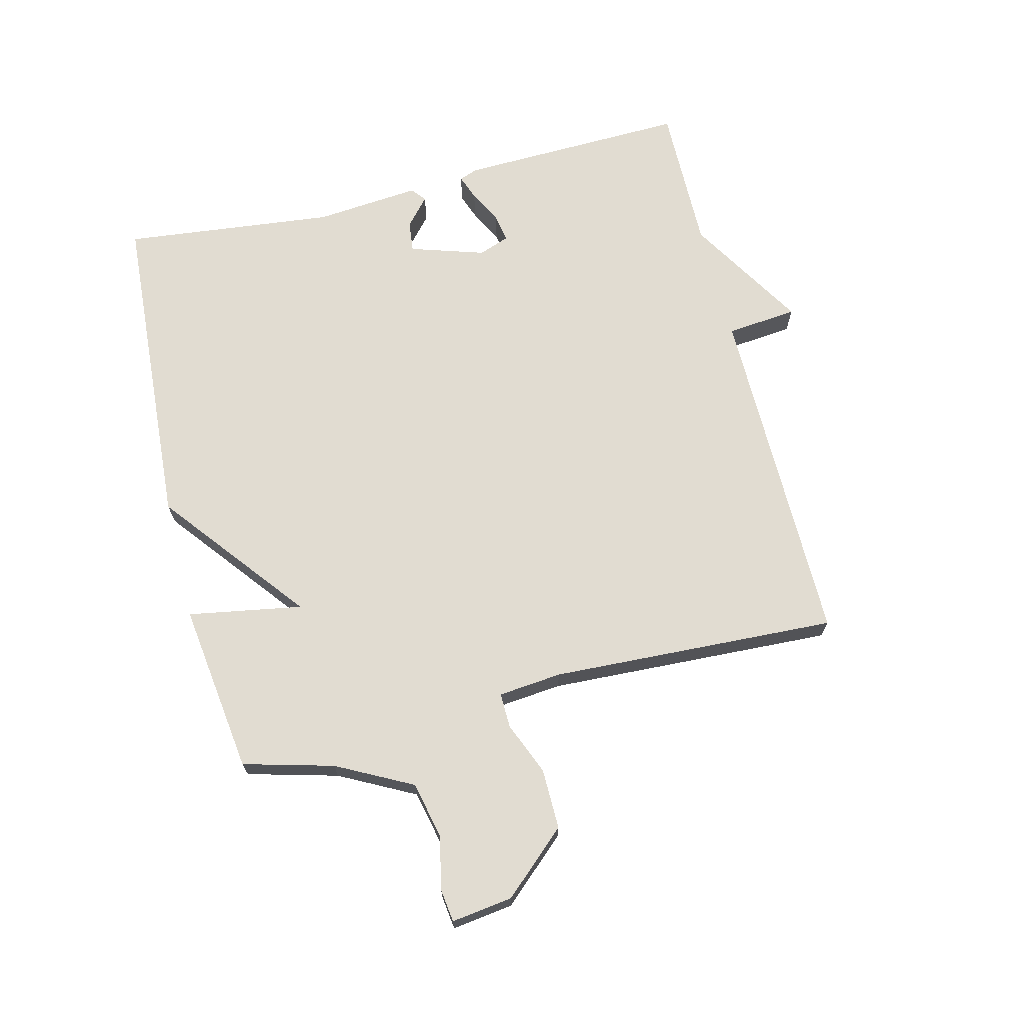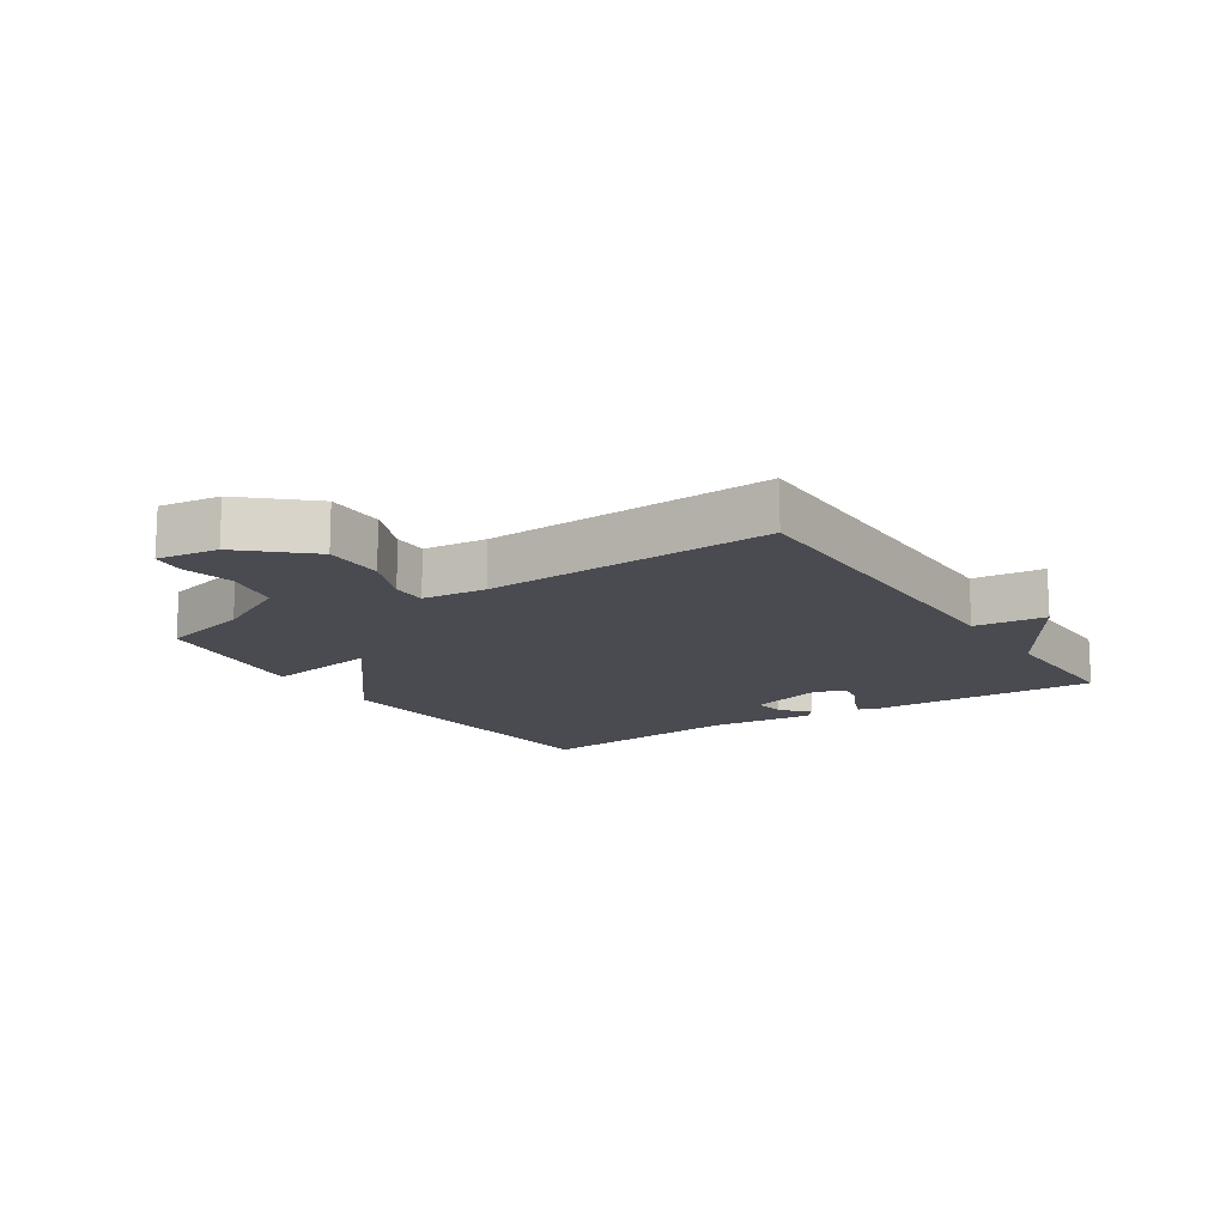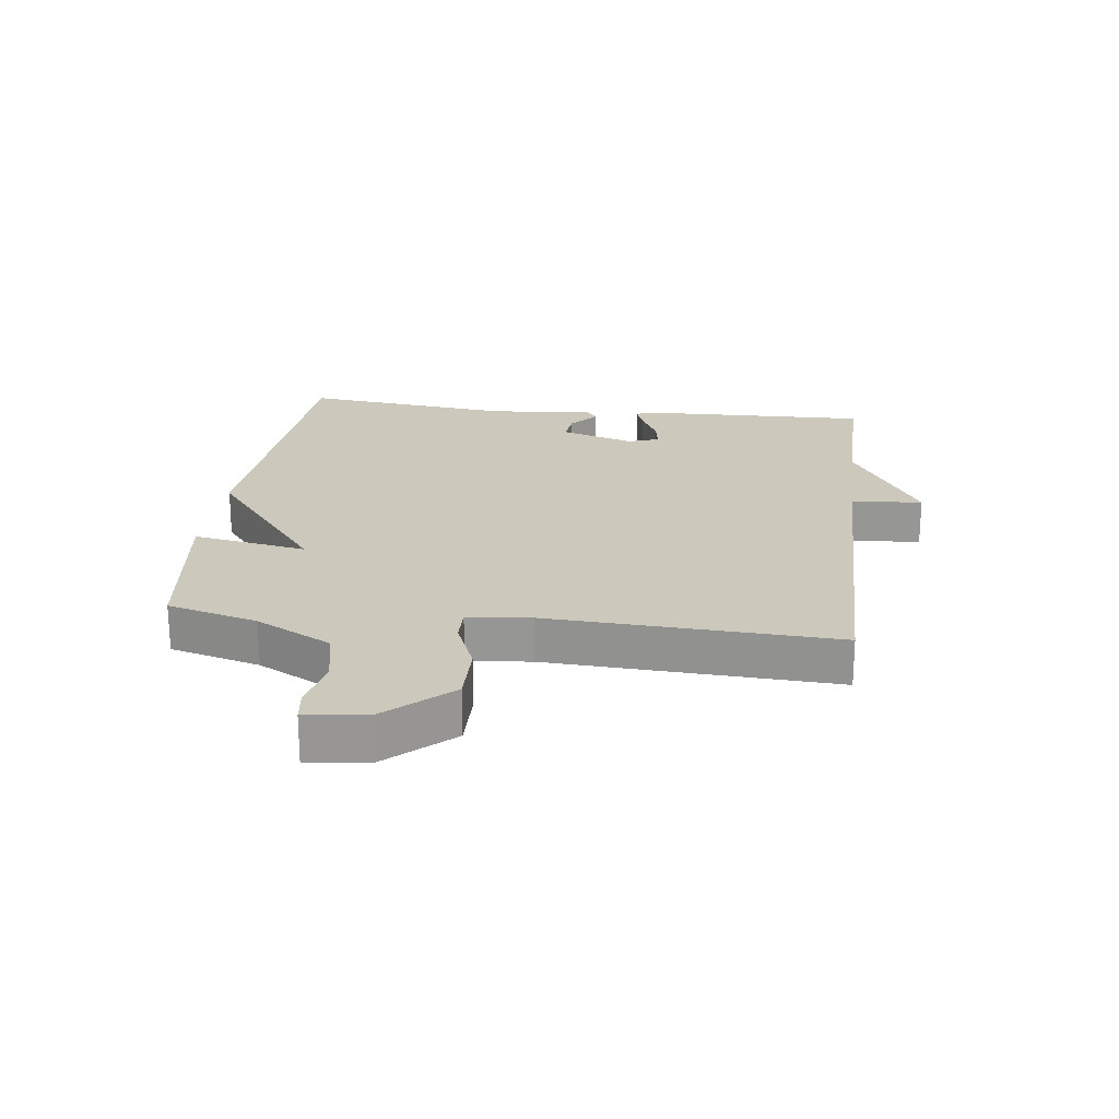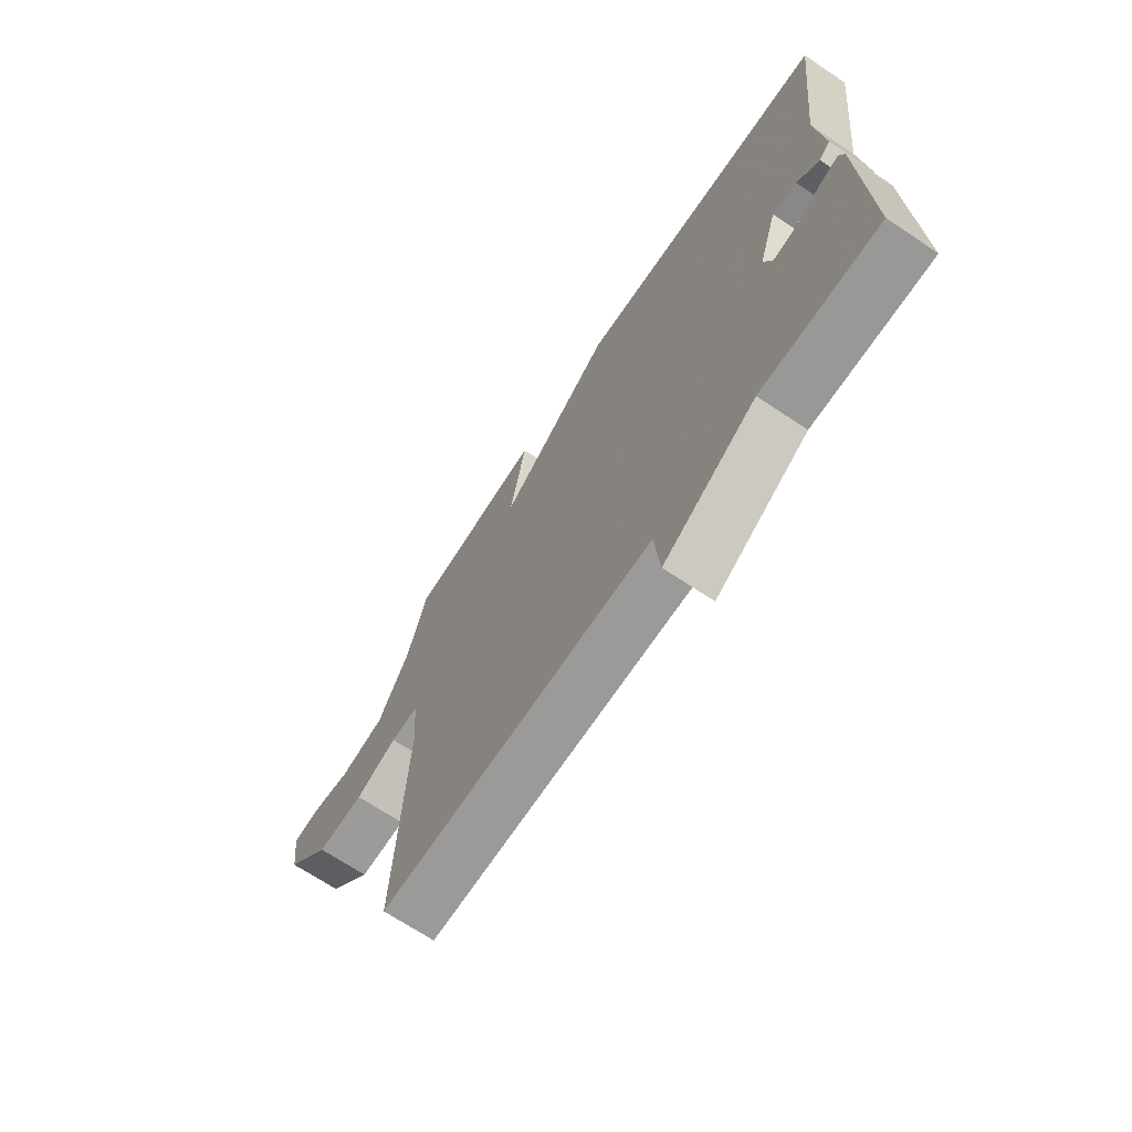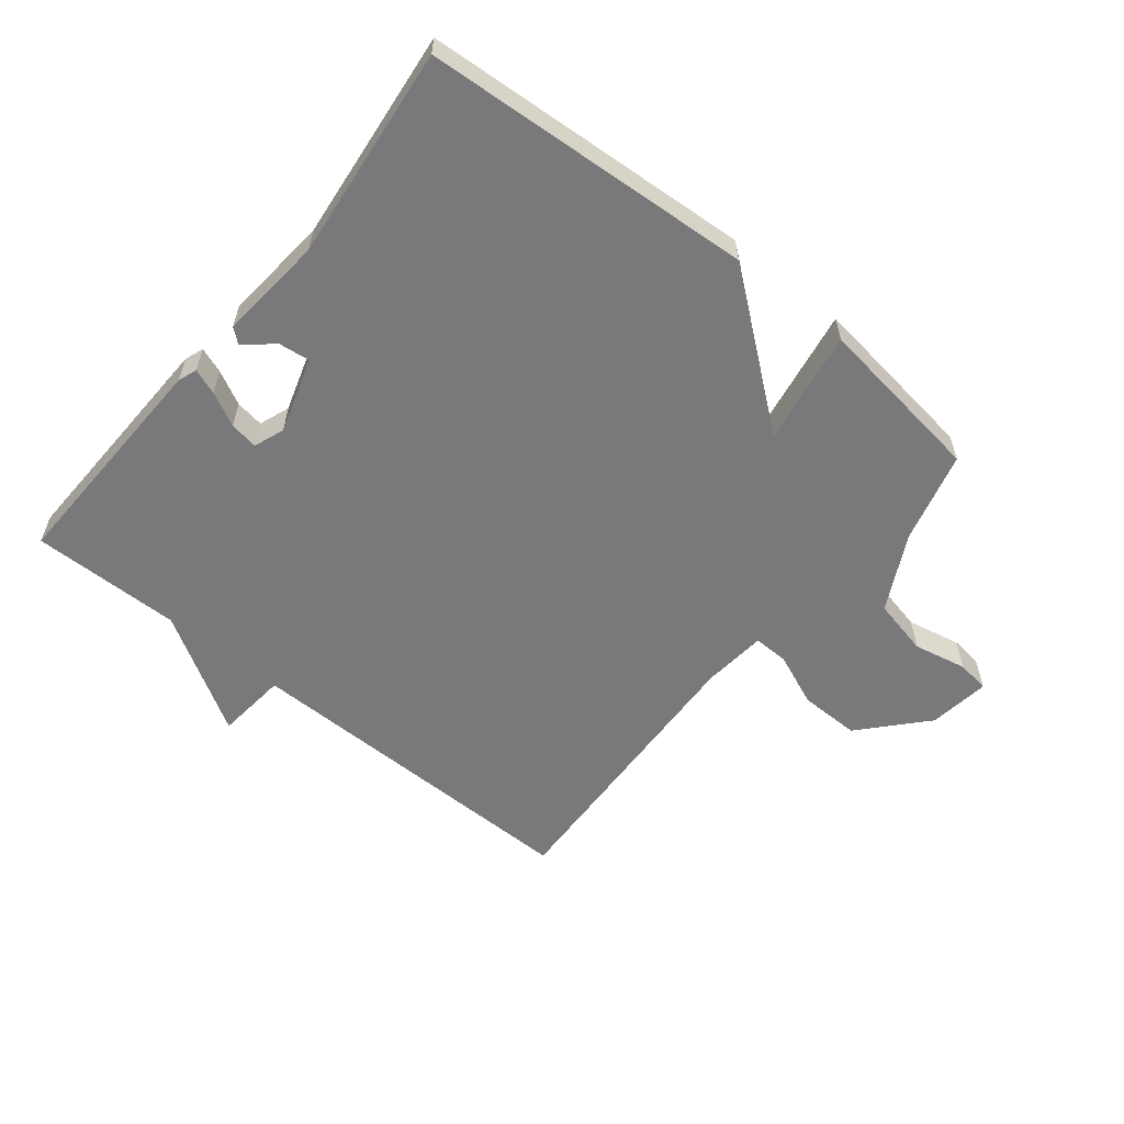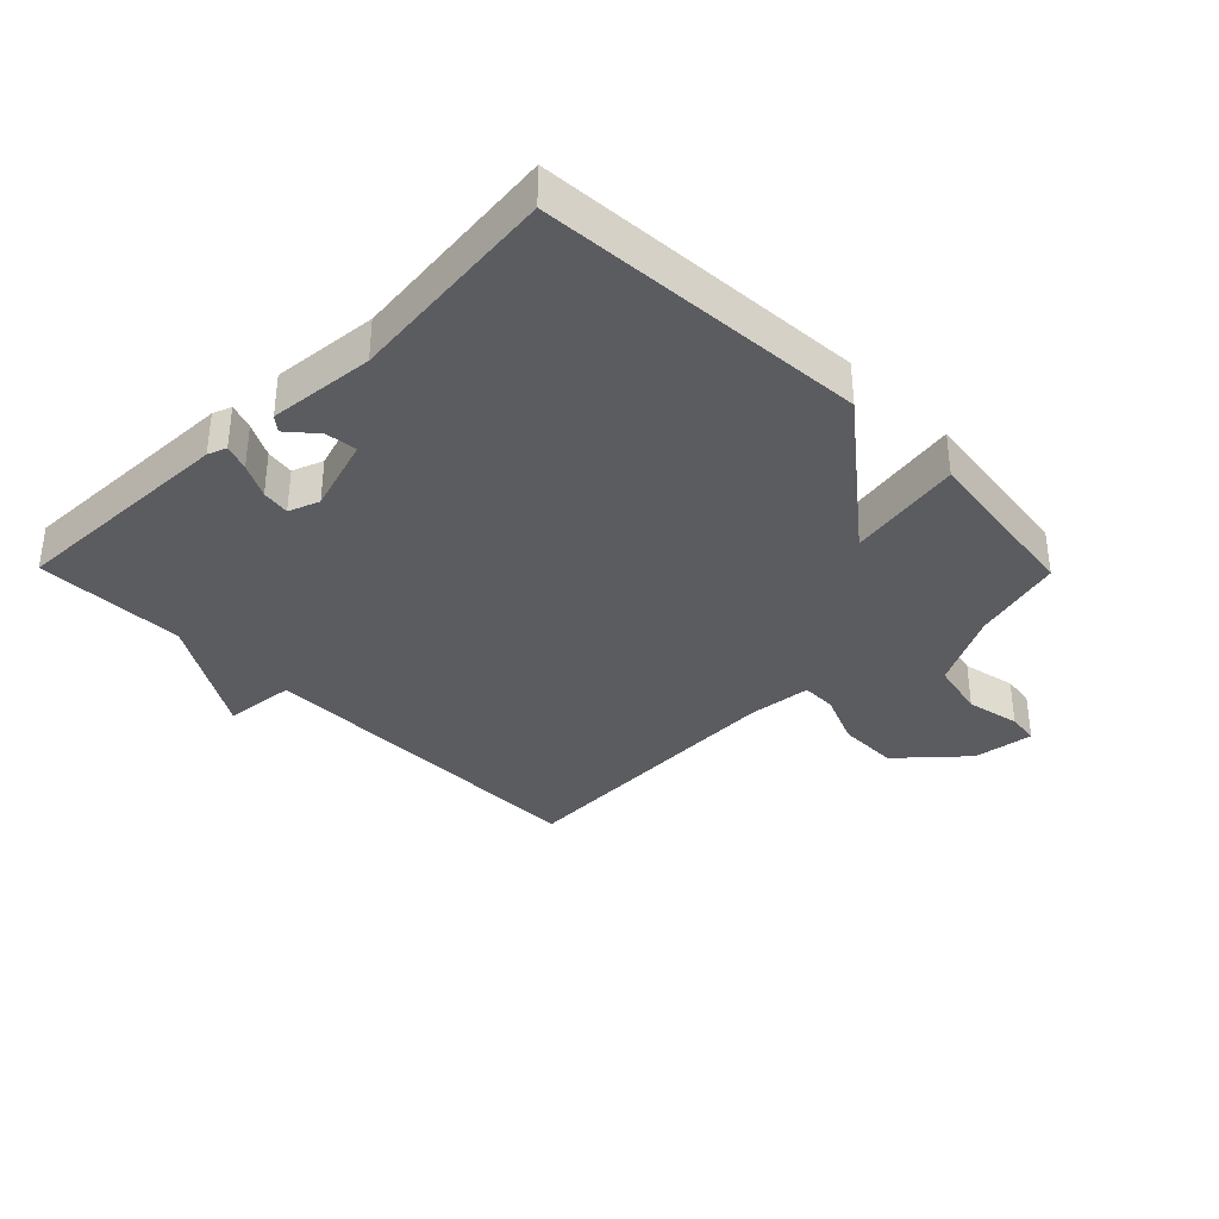
<metadata>
{"format":"obj","ext":"obj","renderer":"f3d","projection":"perspective","resolution":1024,"background":"white","views":[{"elev":69.1,"azim":76.0,"up":"+Y"},{"elev":-14.4,"azim":123.1,"up":"+Y"},{"elev":22.1,"azim":97.1,"up":"+Y"},{"elev":-69.1,"azim":-123.7,"up":"+Z"},{"elev":-57.9,"azim":-39.1,"up":"+Y"},{"elev":-35.2,"azim":-45.5,"up":"+Y"}]}
</metadata>
<code>
v -0.5 0.07 0.5
v 0.026 0.07 0.536
v 0.258 0.07 0.353
v 0.226 0.07 0.536
v 0.5 0.07 0.5
v 0.539 0.07 0.355
v 0.602 0.07 0.234
v 0.693 0.07 0.214
v 0.779 0.07 0.232
v 0.831 0.07 0.225
v 0.818 0.07 0.127
v 0.726 0.07 0.025
v 0.629 0.07 0.026
v 0.544 0.07 0.061
v 0.488 0.07 0.062
v 0.478 0.07 -0.04
v 0.5 0.07 -0.5
v -0.061 0.07 -0.497
v -0.072 0.07 -0.611
v -0.261 0.07 -0.497
v -0.5 0.07 -0.5
v -0.49 0.07 -0.132
v -0.479 0.07 -0.102
v -0.438 0.07 -0.117
v -0.384 0.07 -0.145
v -0.339 0.07 -0.152
v -0.321 0.07 -0.103
v -0.359 0.07 0.017
v -0.409 0.07 0.011
v -0.454 0.07 -0.028
v -0.477 0.07 -0.009
v -0.462 0.07 0.16
v -0.5 0 0.5
v 0.026 0 0.536
v 0.258 0 0.353
v 0.226 0 0.536
v 0.5 0 0.5
v 0.539 0 0.355
v 0.602 0 0.234
v 0.693 0 0.214
v 0.779 0 0.232
v 0.831 0 0.225
v 0.818 0 0.127
v 0.726 0 0.025
v 0.629 0 0.026
v 0.544 0 0.061
v 0.488 0 0.062
v 0.478 0 -0.04
v 0.5 0 -0.5
v -0.061 0 -0.497
v -0.072 0 -0.611
v -0.261 0 -0.497
v -0.5 0 -0.5
v -0.49 0 -0.132
v -0.479 0 -0.102
v -0.438 0 -0.117
v -0.384 0 -0.145
v -0.339 0 -0.152
v -0.321 0 -0.103
v -0.359 0 0.017
v -0.409 0 0.011
v -0.454 0 -0.028
v -0.477 0 -0.009
v -0.462 0 0.16
f 29 30 31 32
f 1 2 3
f 32 1 3
f 29 32 3
f 28 29 3
f 27 28 3
f 26 27 3
f 23 24 25
f 22 23 25
f 21 22 25
f 20 21 25
f 20 25 26
f 19 20 26
f 18 19 26
f 18 26 3
f 17 18 3
f 16 17 3
f 12 13 14
f 11 12 14
f 10 11 14
f 9 10 14
f 8 9 14
f 7 8 14 15
f 6 7 15
f 5 6 15
f 5 15 16
f 4 5 16
f 3 4 16
f 64 63 62 61
f 35 34 33
f 35 33 64
f 35 64 61
f 35 61 60
f 35 60 59
f 35 59 58
f 57 56 55
f 57 55 54
f 57 54 53
f 57 53 52
f 58 57 52
f 58 52 51
f 58 51 50
f 35 58 50
f 35 50 49
f 35 49 48
f 46 45 44
f 46 44 43
f 46 43 42
f 46 42 41
f 46 41 40
f 47 46 40 39
f 47 39 38
f 47 38 37
f 48 47 37
f 48 37 36
f 48 36 35
f 1 33 34 2
f 2 34 35 3
f 3 35 36 4
f 4 36 37 5
f 5 37 38 6
f 6 38 39 7
f 7 39 40 8
f 8 40 41 9
f 9 41 42 10
f 10 42 43 11
f 11 43 44 12
f 12 44 45 13
f 13 45 46 14
f 14 46 47 15
f 15 47 48 16
f 16 48 49 17
f 17 49 50 18
f 18 50 51 19
f 19 51 52 20
f 20 52 53 21
f 21 53 54 22
f 22 54 55 23
f 23 55 56 24
f 24 56 57 25
f 25 57 58 26
f 26 58 59 27
f 27 59 60 28
f 28 60 61 29
f 29 61 62 30
f 30 62 63 31
f 31 63 64 32
f 32 64 33 1

</code>
